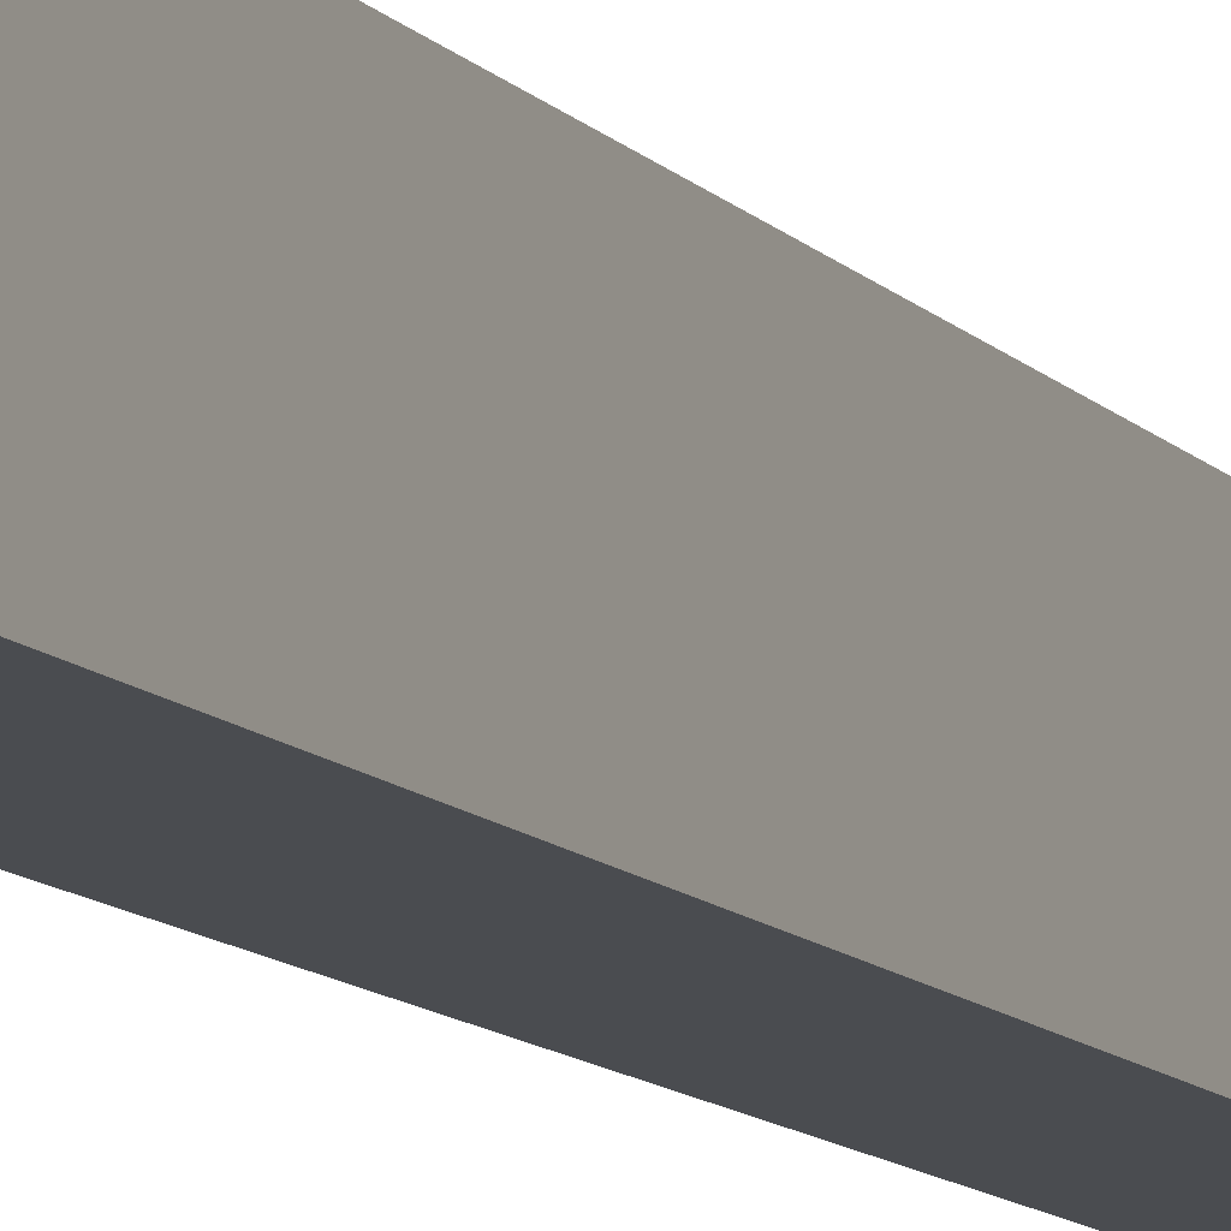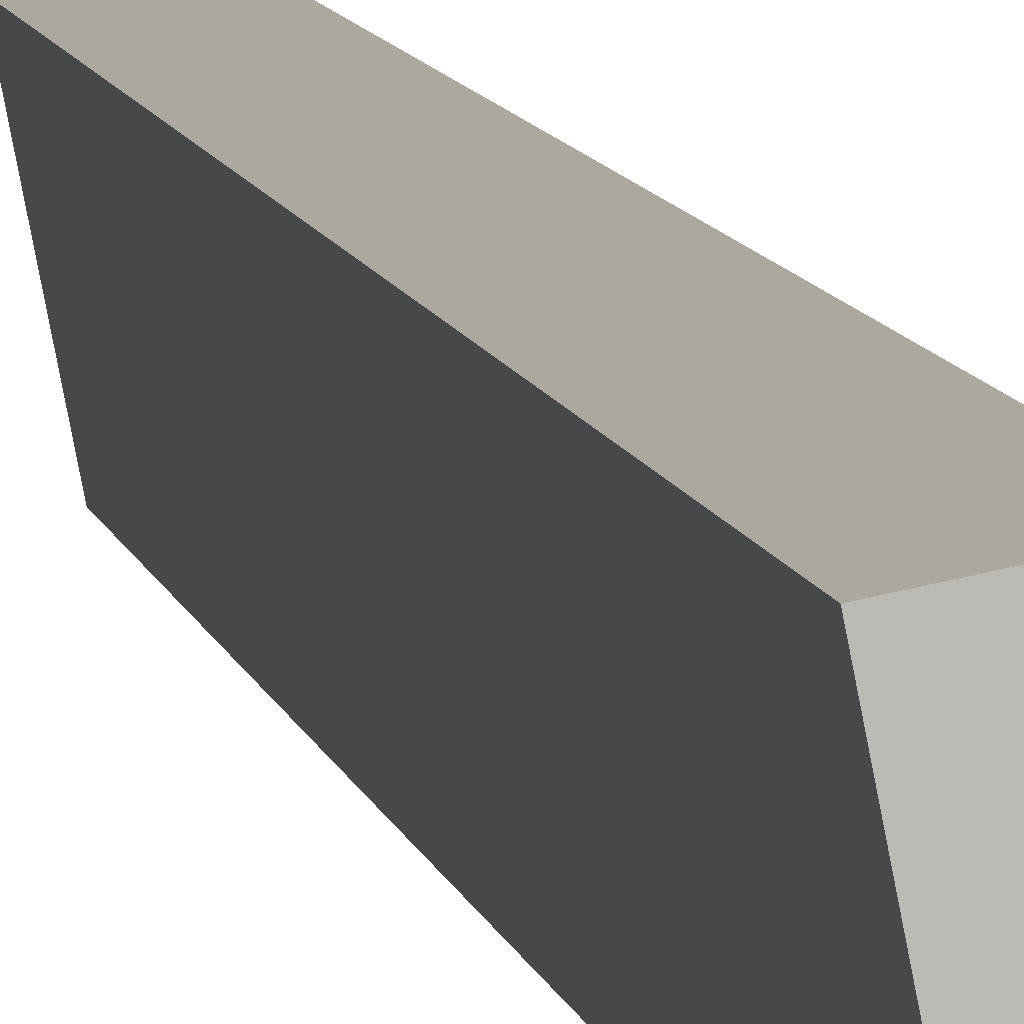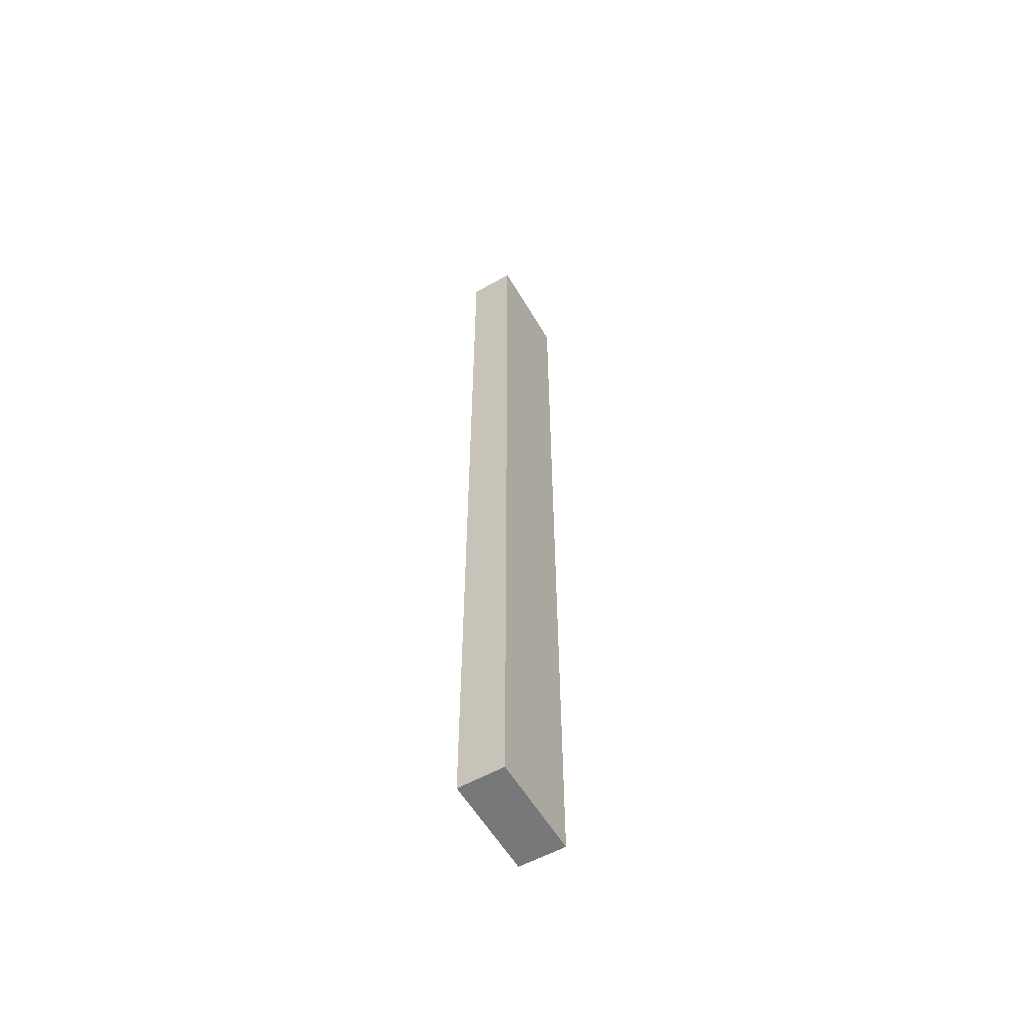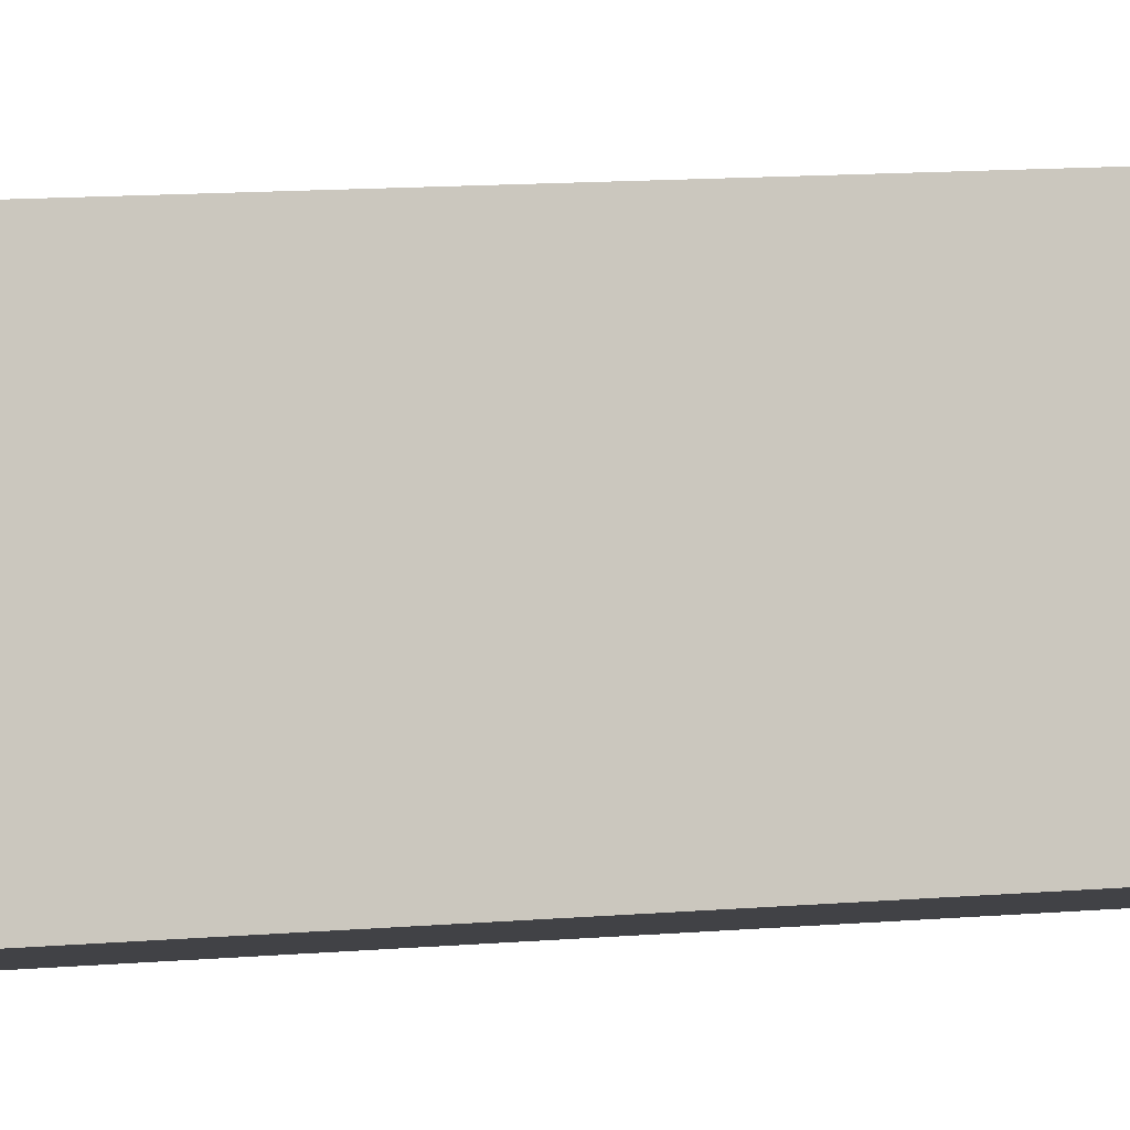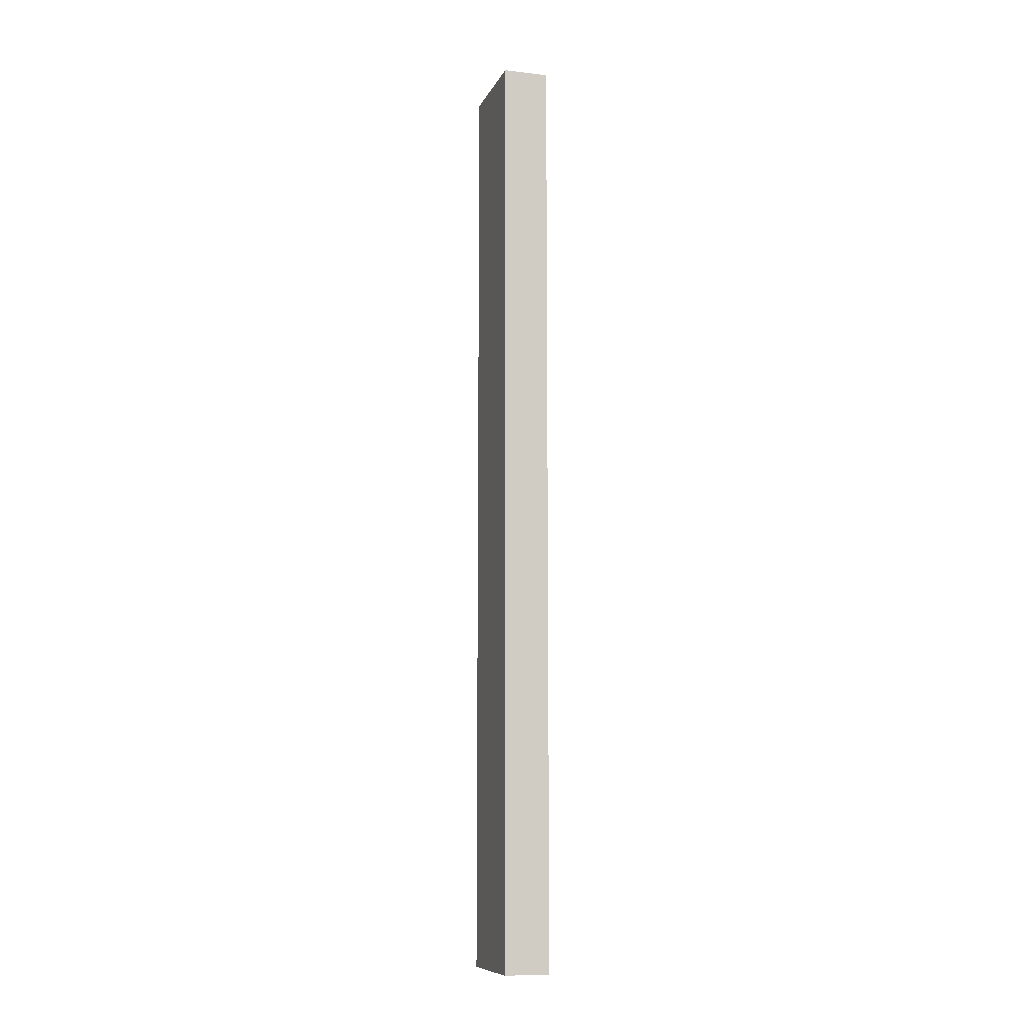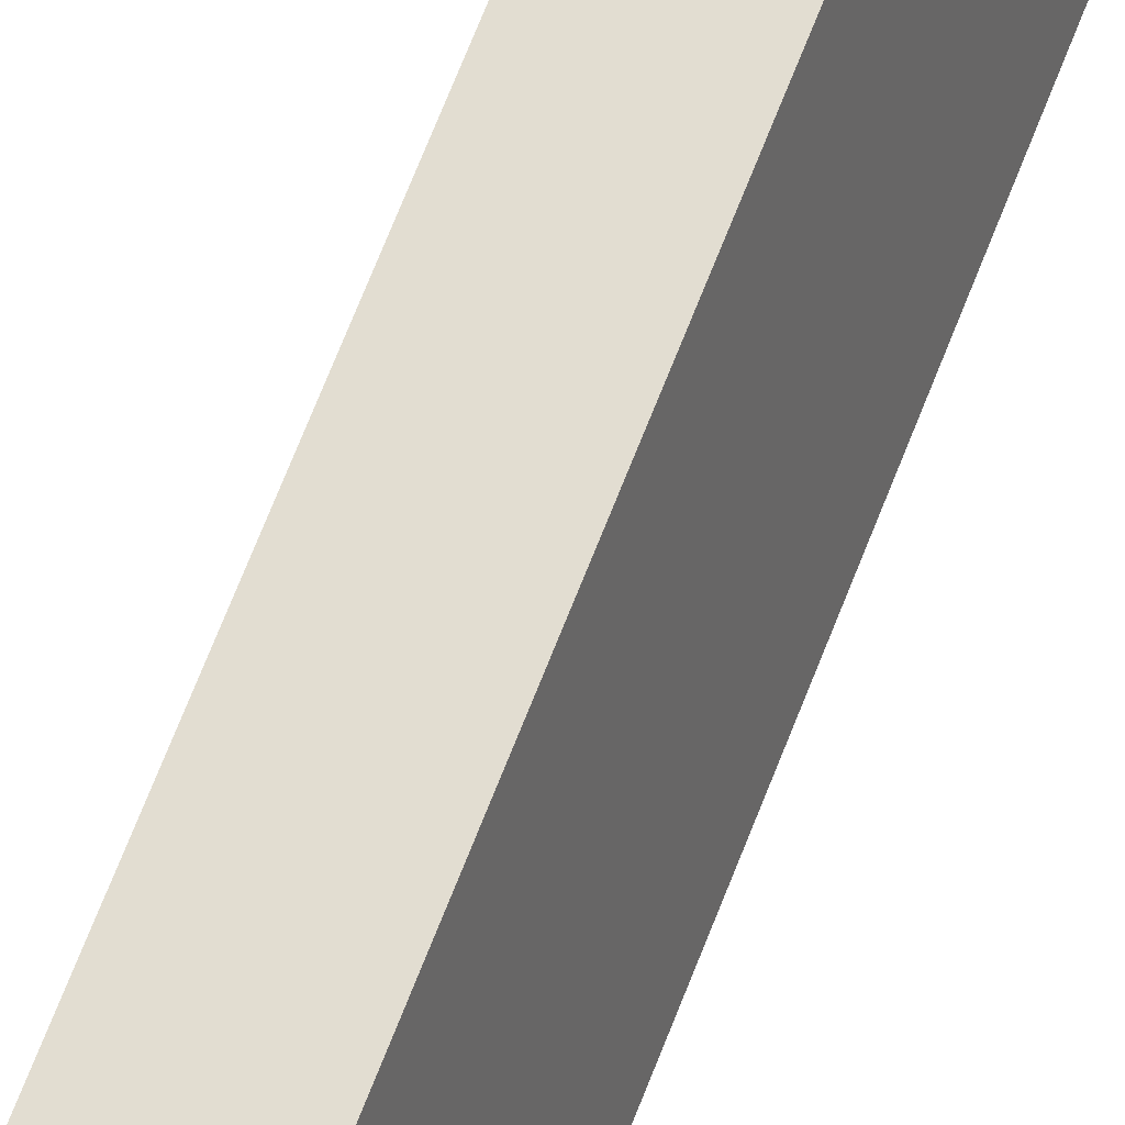
<metadata>
{"format":"obj","ext":"obj","renderer":"f3d","projection":"perspective","resolution":1024,"background":"white","views":[{"elev":-7.4,"azim":-163.5,"up":"+Z"},{"elev":6.8,"azim":171.5,"up":"+Z"},{"elev":-57.4,"azim":41.3,"up":"+Y"},{"elev":5.4,"azim":-114.2,"up":"+Z"},{"elev":-9.6,"azim":-5.8,"up":"+Y"},{"elev":64.3,"azim":-159.4,"up":"+Z"}]}
</metadata>
<code>
v  1.78 32.03 0.946
v  0.671 32.03 3.385
v  2.204 32.03 3.088
v  0 32.03 1.961e-15
v  1.532 32.03 -0.307
v  2.204 -1.891e-16 3.088
v  1.532 1.88e-17 -0.307
v  1.78 -5.793e-17 0.946
v  0 0 0
v  0.671 -2.073e-16 3.385
g defaultobject
f 1 2 3
f 2 1 4
f 4 1 5
f 6 1 3
f 1 6 5
f 5 6 7
f 7 6 8
f 7 4 5
f 4 7 9
f 9 2 4
f 2 9 10
f 10 3 2
f 3 10 6
f 8 9 7
f 9 8 10
f 10 8 6

</code>
